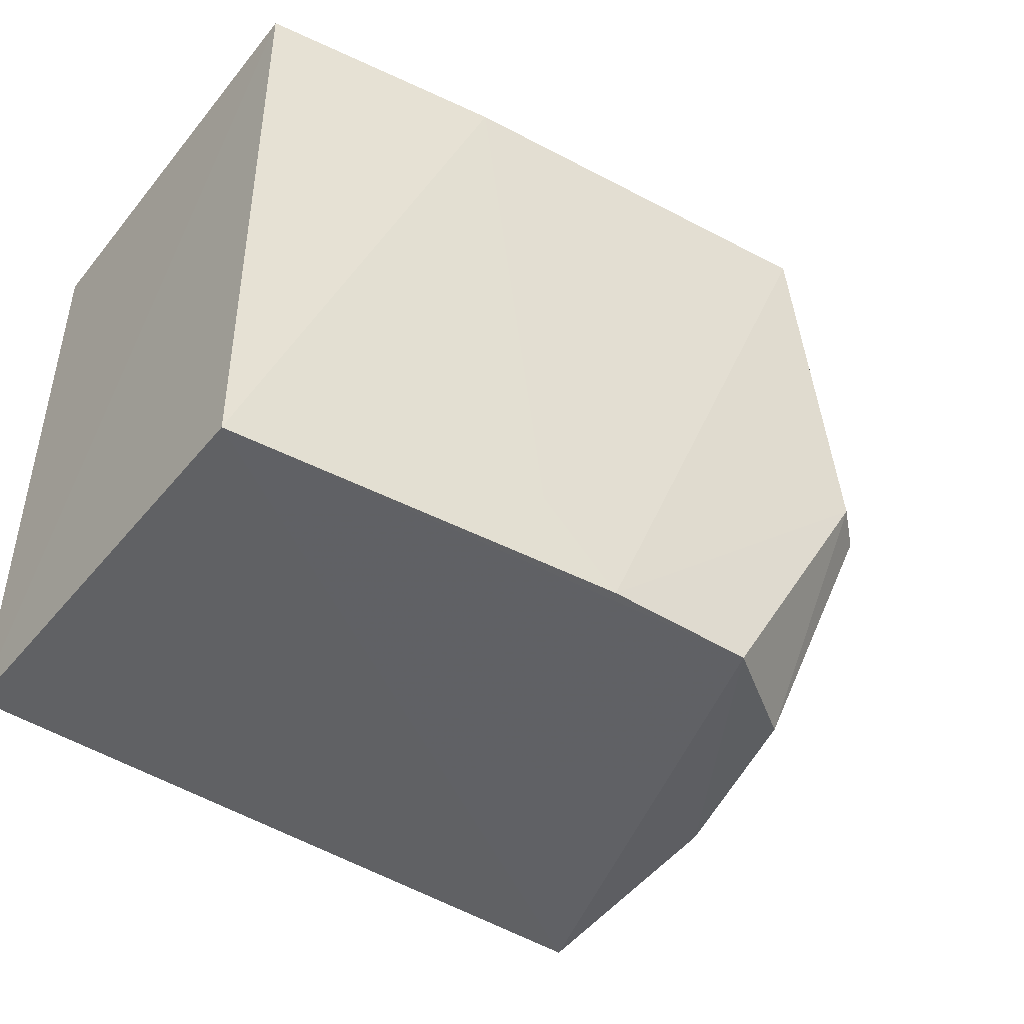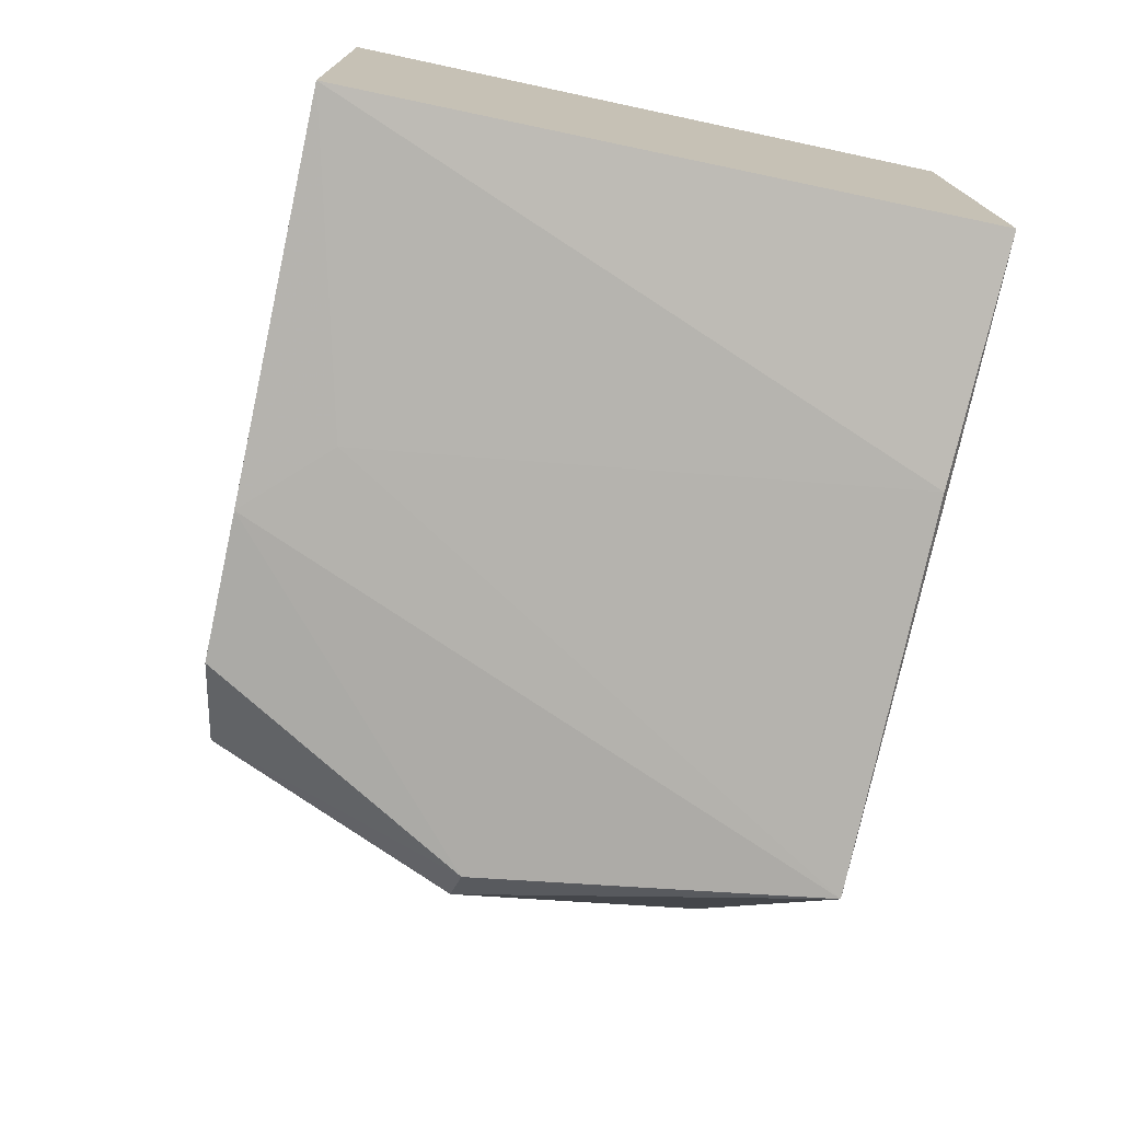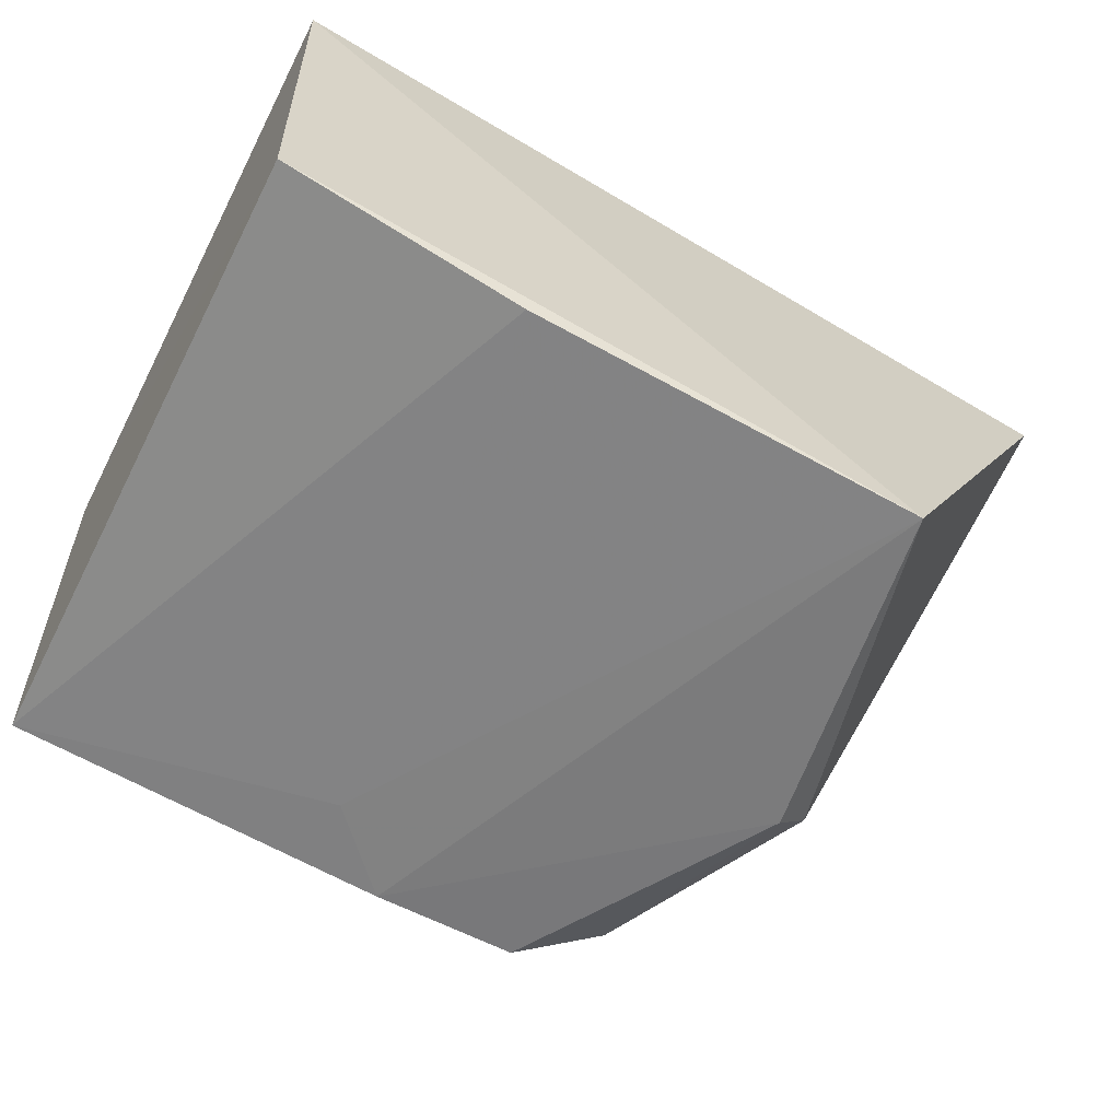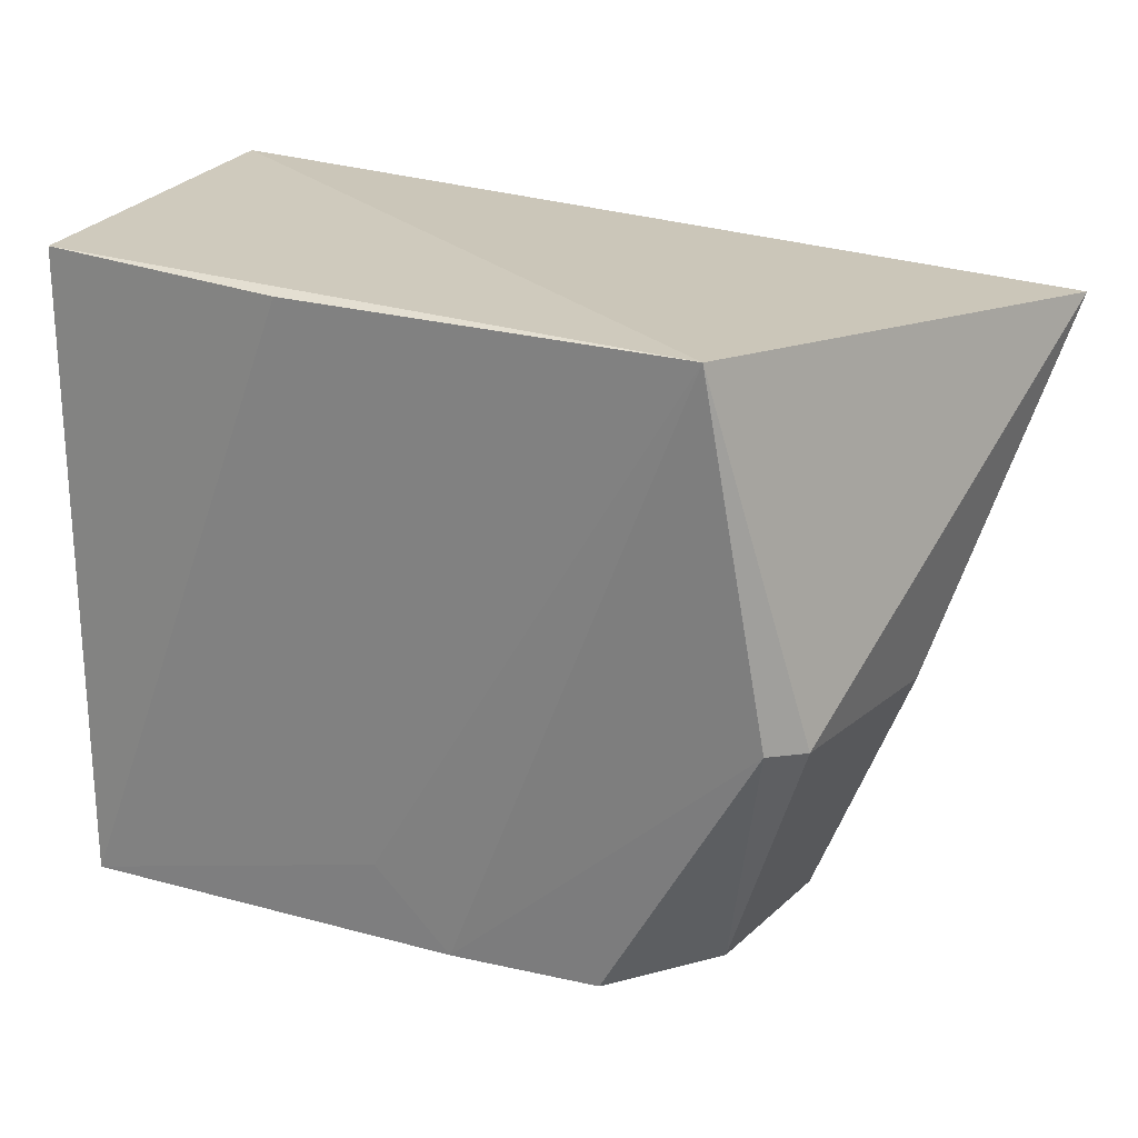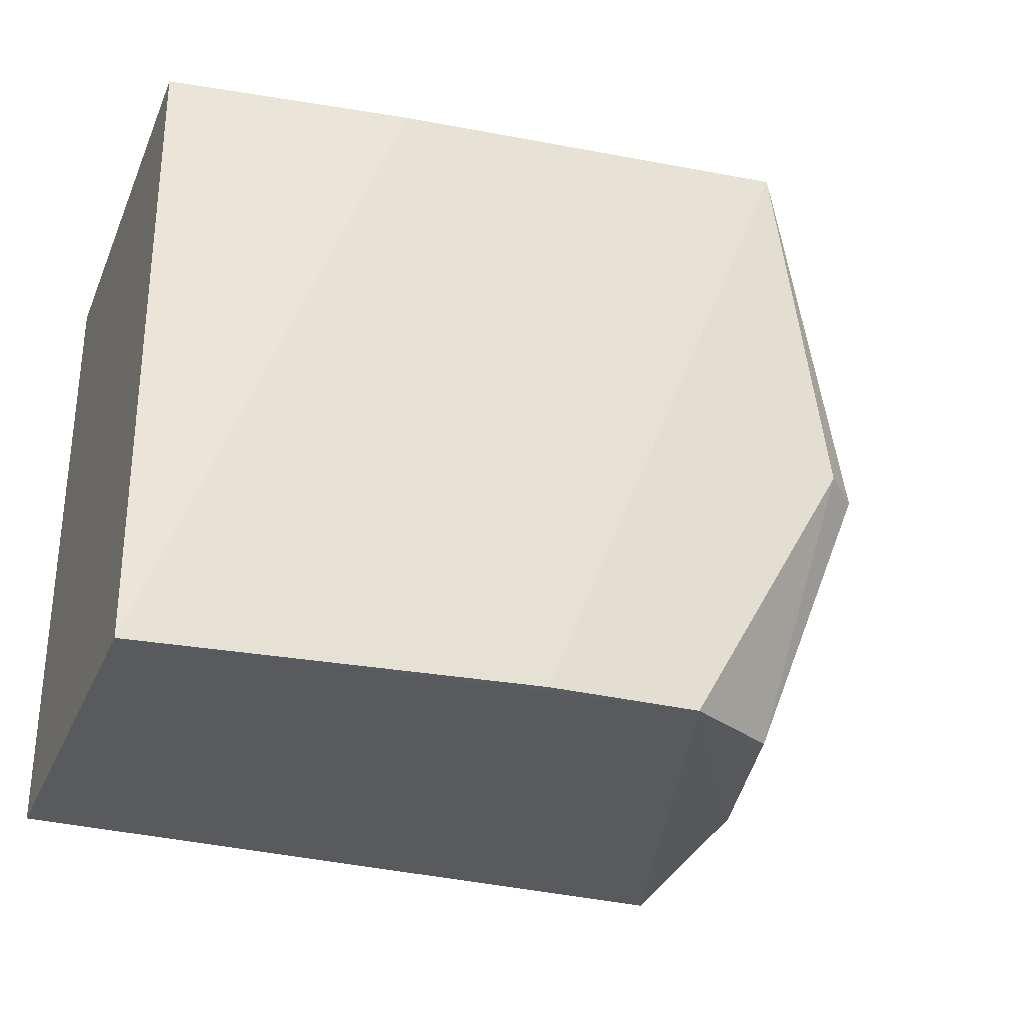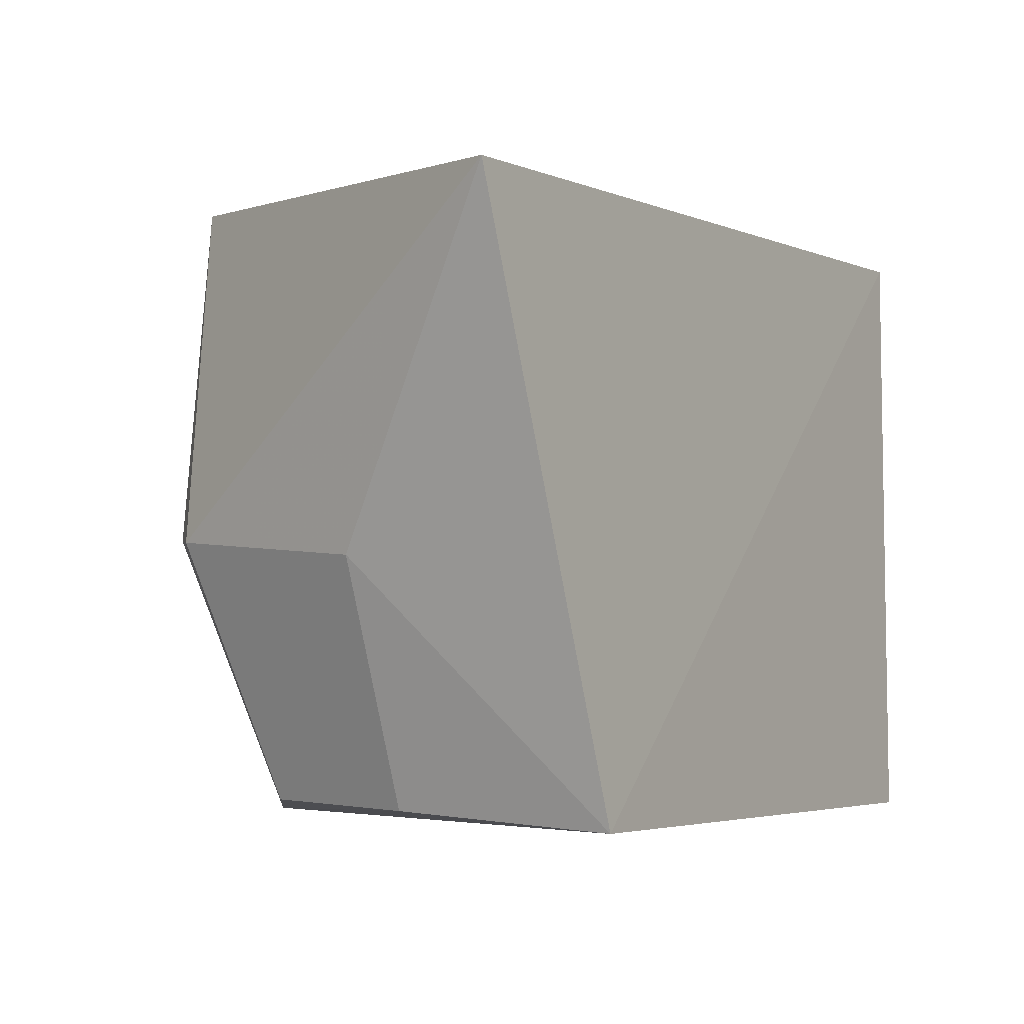
<metadata>
{"format":"obj","ext":"obj","renderer":"f3d","projection":"perspective","resolution":1024,"background":"white","views":[{"elev":-45.9,"azim":143.8,"up":"+Y"},{"elev":-74.6,"azim":78.0,"up":"+Z"},{"elev":-60.3,"azim":152.9,"up":"+Z"},{"elev":23.5,"azim":-161.0,"up":"+Y"},{"elev":-30.3,"azim":160.1,"up":"+Y"},{"elev":-6.0,"azim":-59.6,"up":"+Y"}]}
</metadata>
<code>
v -0.01622 -0.2652 -0.2261
v -0.01757 -0.2647 -0.3094
v -0.01726 -0.1417 -0.3083
v -0.1857 -0.1556 -0.2308
v -0.1473 -0.2675 -0.2277
v -0.1505 -0.2125 -0.3206
v -0.01622 -0.1439 -0.2261
v -0.1394 -0.1448 -0.3233
v -0.1661 -0.2184 -0.2709
v -0.1212 -0.265 -0.3171
v -0.06371 -0.1439 -0.3162
v -0.1569 -0.2135 -0.3146
v -0.09267 -0.2648 -0.3166
v -0.1406 -0.2627 -0.3034
v -0.07788 -0.2492 -0.3157
v -0.1481 -0.2643 -0.271
f 1 2 3
f 5 2 1
f 7 1 3
f 7 5 1
f 7 4 5
f 8 7 3
f 8 4 7
f 9 5 4
f 10 2 5
f 11 8 3
f 11 3 2
f 12 8 6
f 12 4 8
f 12 9 4
f 13 2 10
f 13 10 6
f 13 6 8
f 14 12 6
f 14 6 10
f 14 9 12
f 15 11 2
f 15 2 13
f 15 13 8
f 15 8 11
f 16 14 10
f 16 10 5
f 16 5 9
f 16 9 14

</code>
